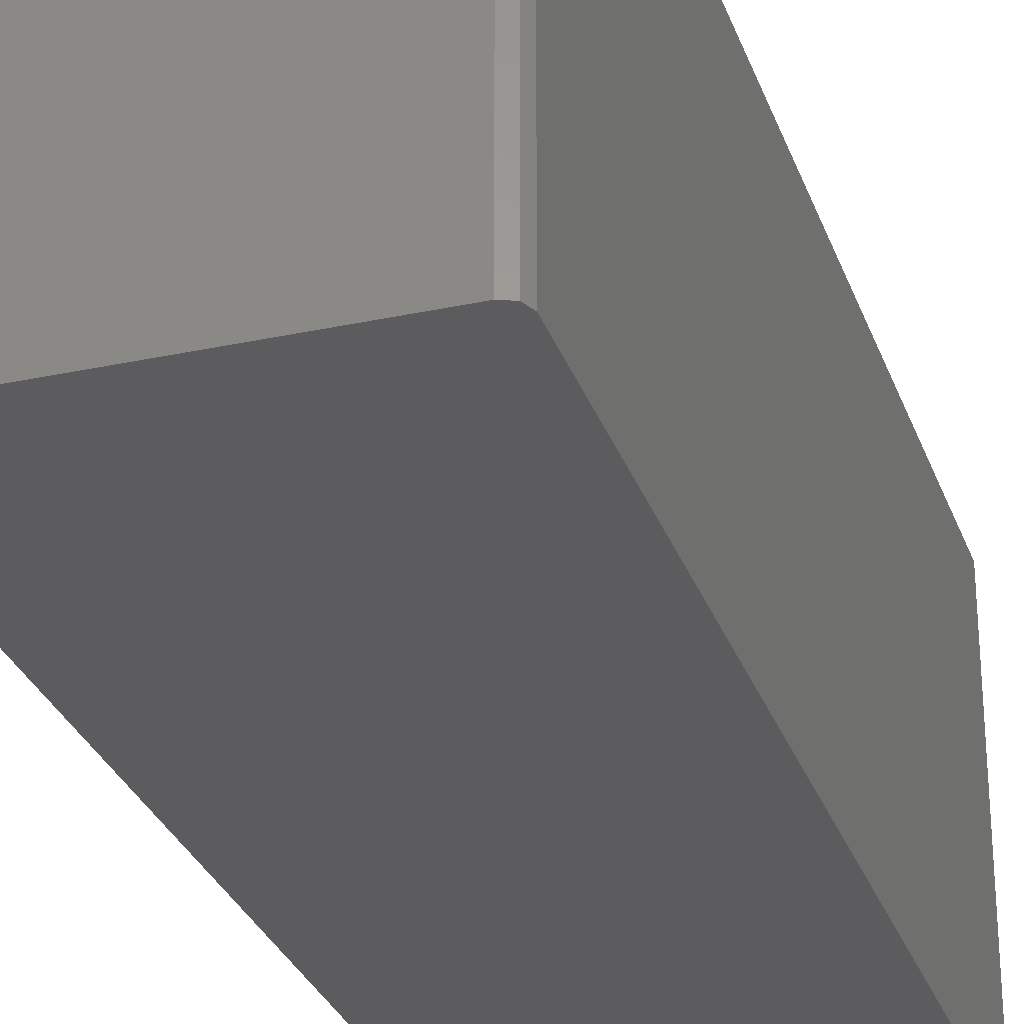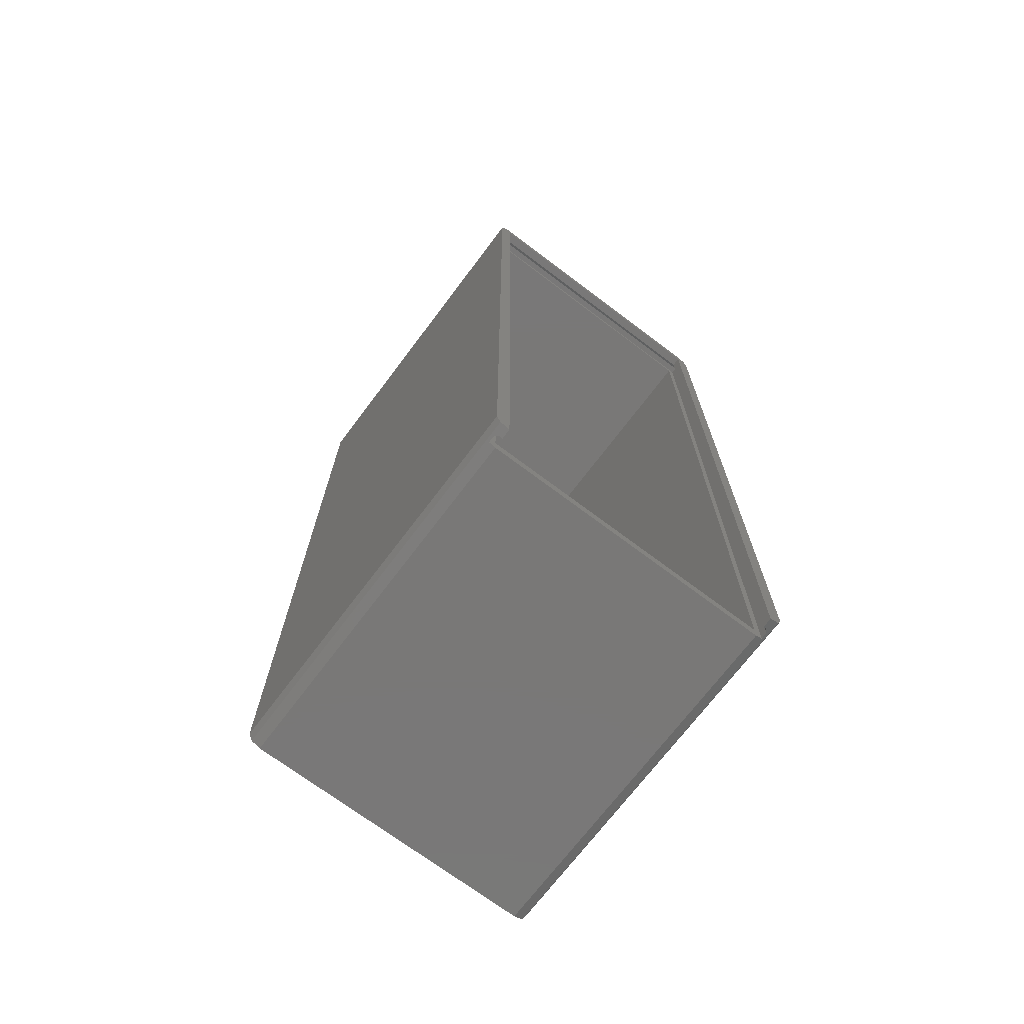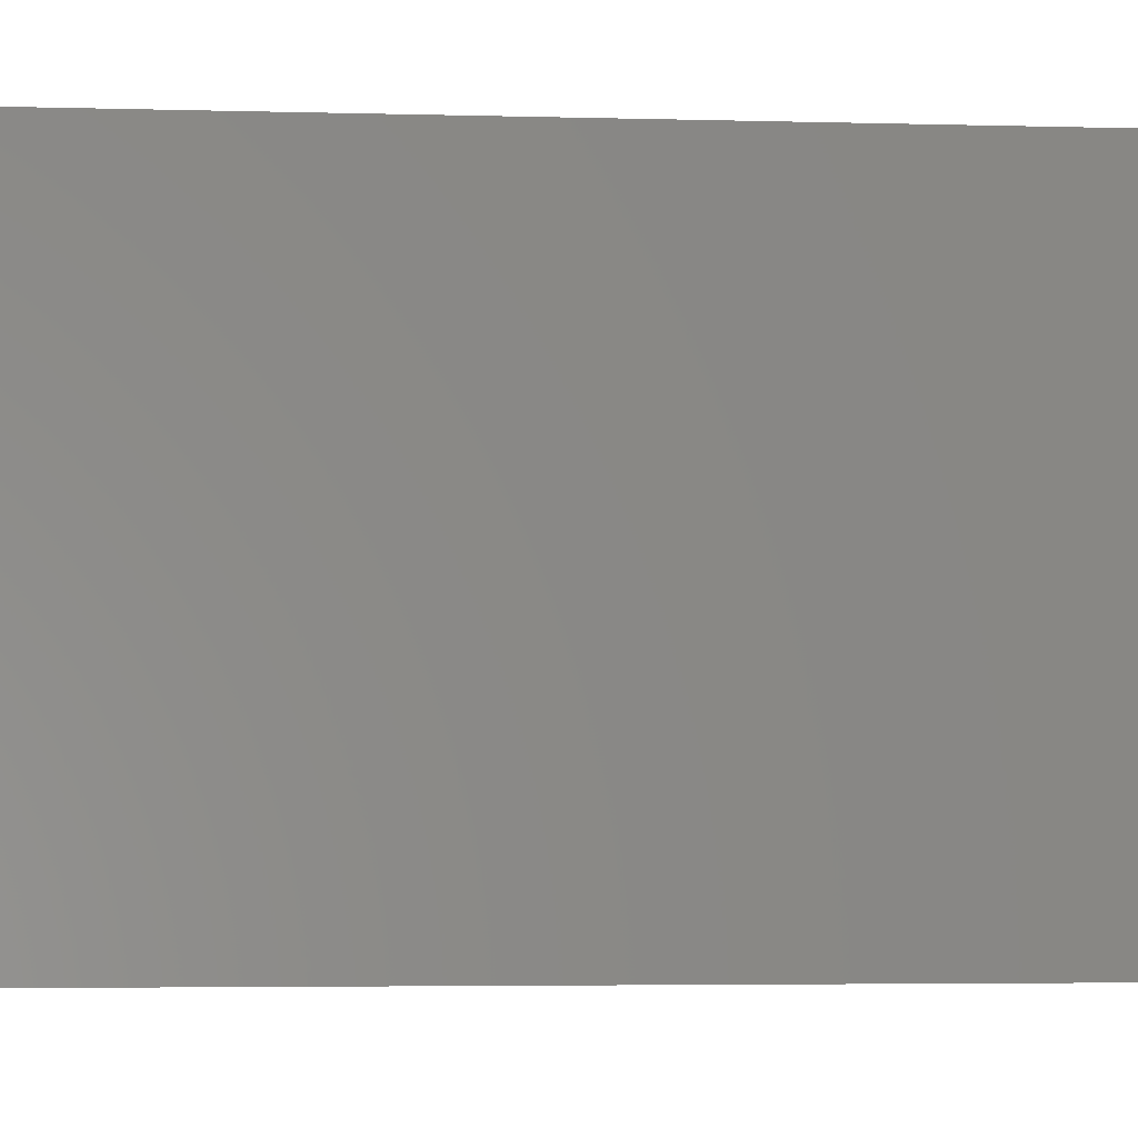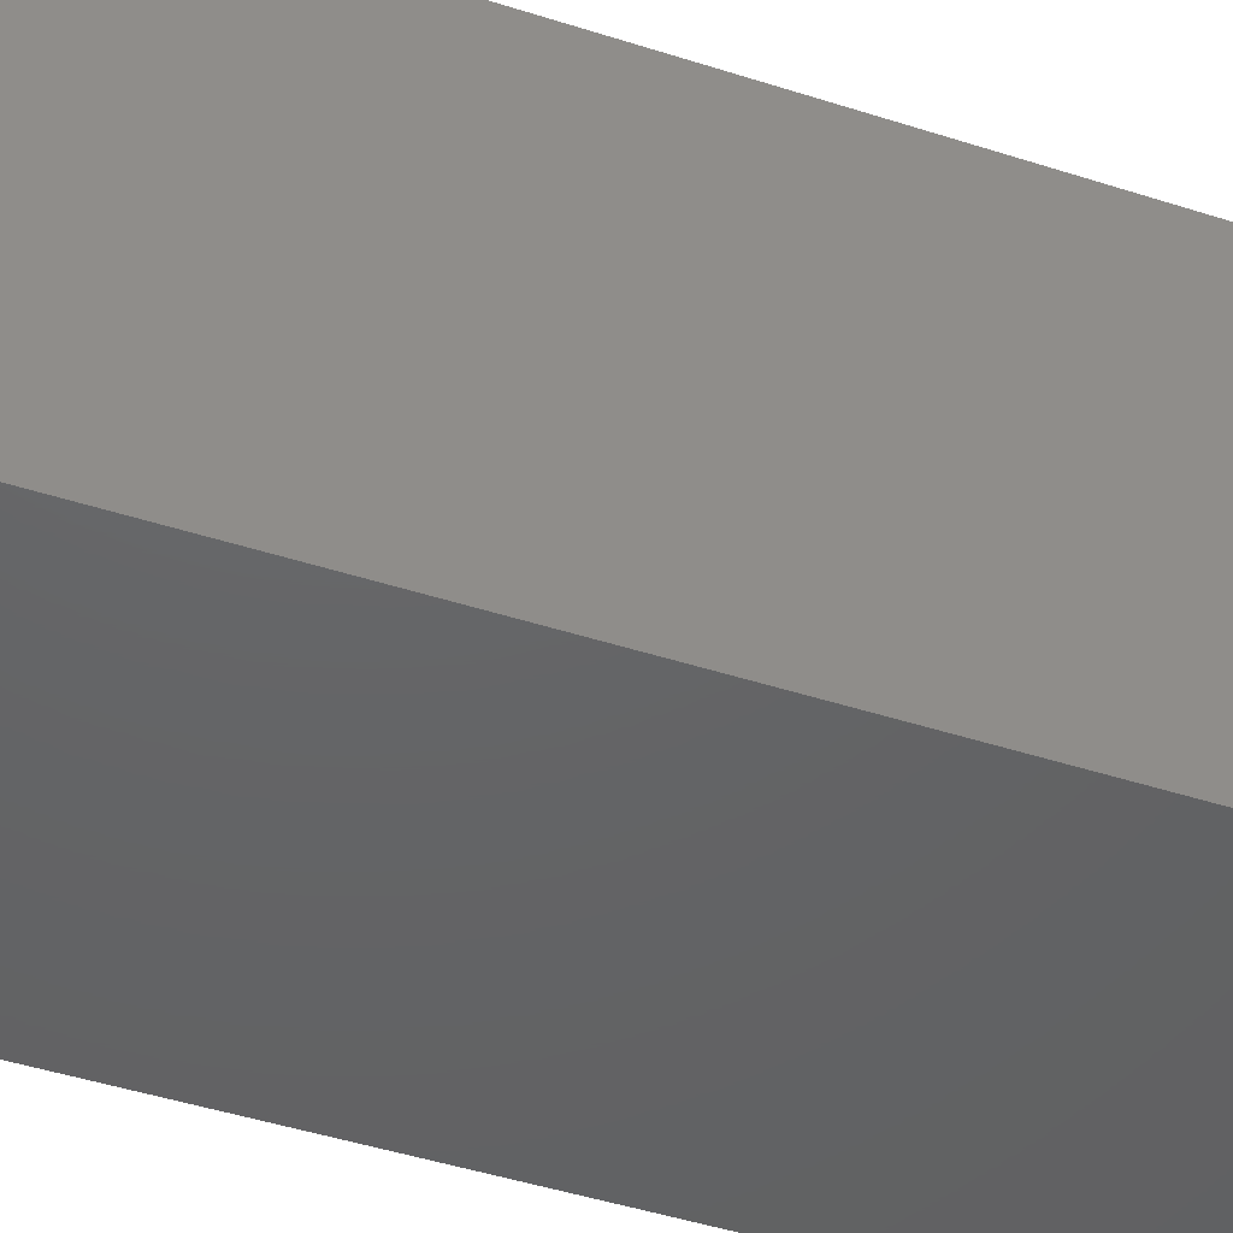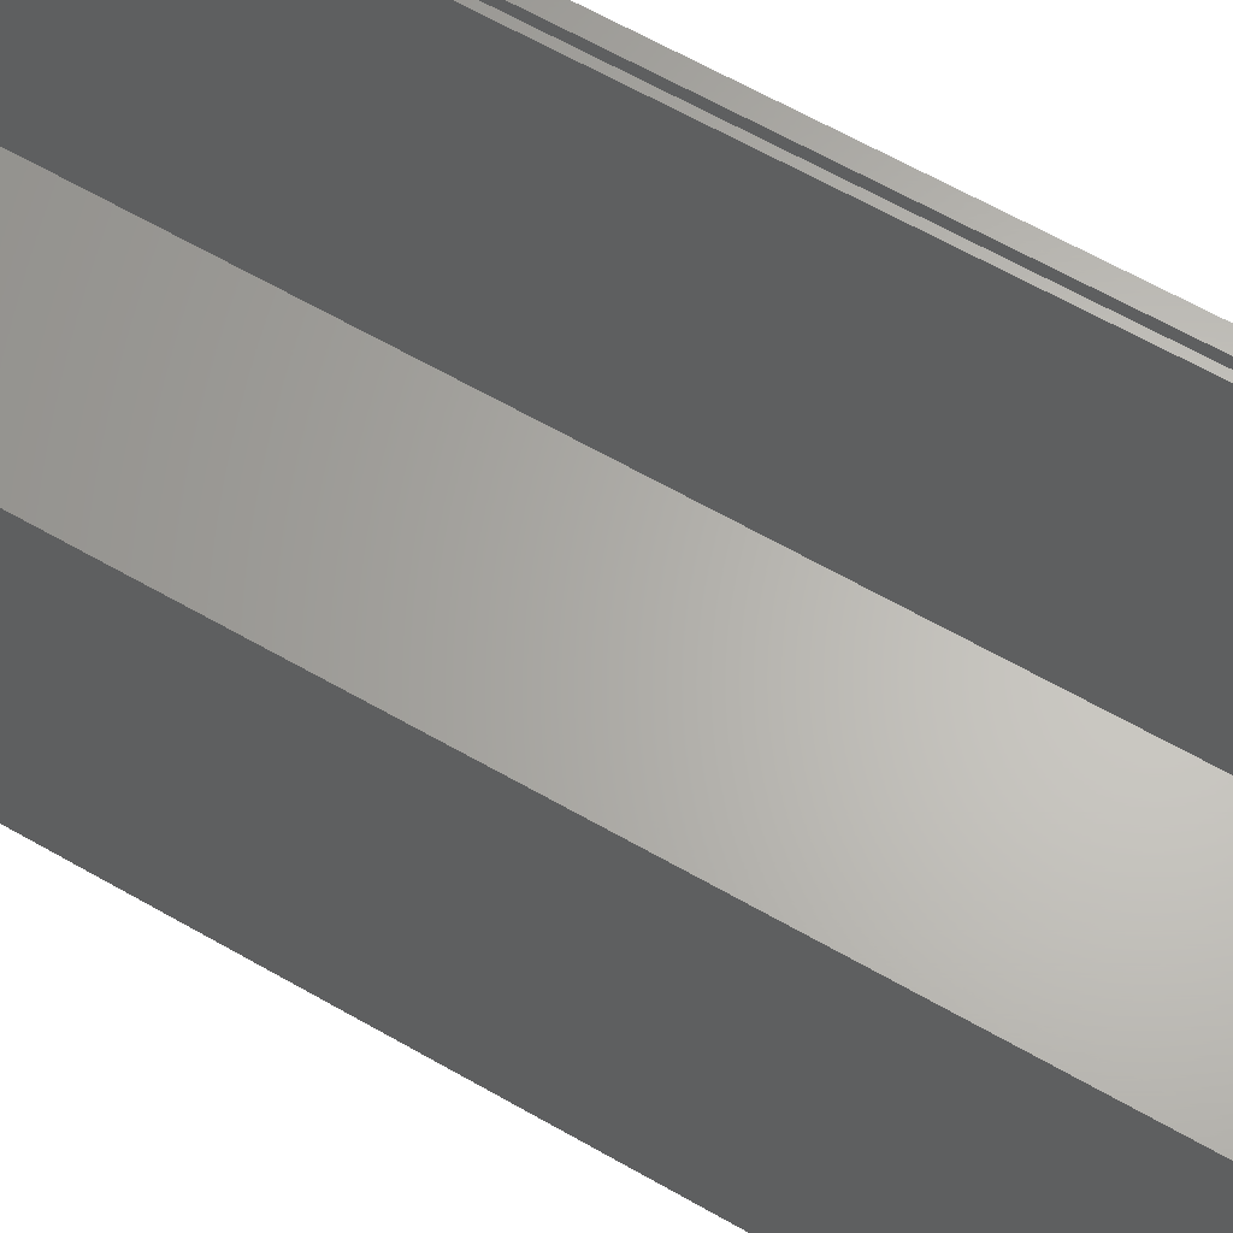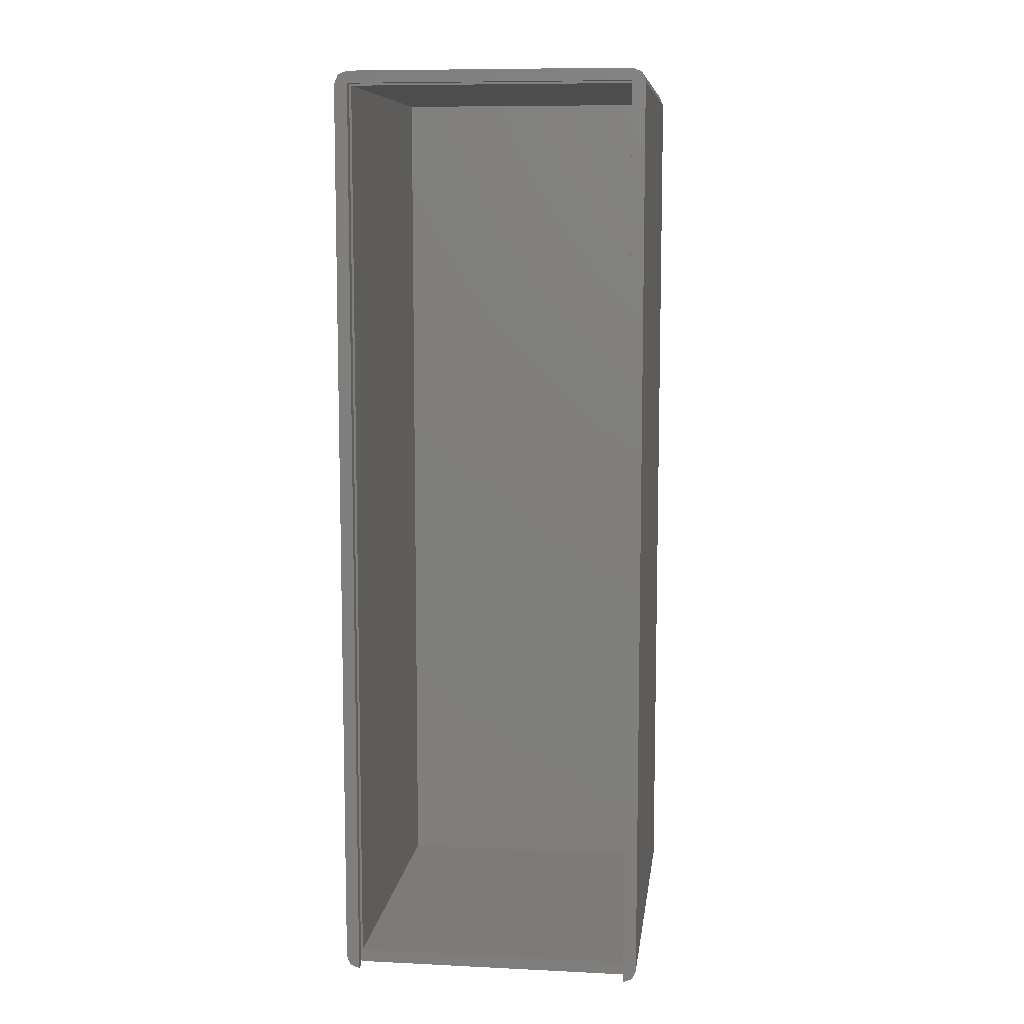
<metadata>
{"format":"stl","ext":"stl","renderer":"f3d","projection":"perspective","resolution":1024,"background":"white","views":[{"elev":-29.5,"azim":17.6,"up":"+Z"},{"elev":-71.2,"azim":-37.0,"up":"+Y"},{"elev":-3.1,"azim":-97.0,"up":"+Z"},{"elev":-45.7,"azim":69.6,"up":"+Z"},{"elev":64.4,"azim":119.9,"up":"+Z"},{"elev":9.0,"azim":7.3,"up":"+Y"}]}
</metadata>
<code>
# stl→obj: 52 verts, 100 faces
v 45 0 54.5
v 45 140.7 56
v 45 140.7 54.5
v 45 0 56
v 45 2 2
v 45 140.5 53
v 45 140.5 2
v 45 2 53
v 46 141.5 53
v 2 140.5 53
v 1 141.5 53
v 2 2 53
v 1 0.4142 53
v 2 0 53
v 46 0.4142 53
v 45 0 53
v 2 0 56
v 2 140.7 54.5
v 2 140.7 56
v 2 0 54.5
v 2 140.5 2
v 2 2 2
v 1.5 0.2071 54.5
v 45.5 0.2071 54.5
v 45.5 141 54.5
v 1.5 141 54.5
v 1 0.4142 54
v 1 141.5 54
v 46 0.4142 54
v 46 141.5 54
v 0.5858 0.5858 56
v 0.5858 0.5858 0
v 2 0 0
v 45 0 0
v 46.41 0.5858 56
v 46.41 0.5858 0
v 47 2 0
v 47 2 56
v 45 142.5 0
v 2 142.5 56
v 45 142.5 56
v 2 142.5 0
v 47 140.5 56
v 46.41 141.9 0
v 46.41 141.9 56
v 47 140.5 0
v 0 2 56
v 0 2 0
v 0 140.5 0
v 0.5858 141.9 0
v 0.5858 141.9 56
v 0 140.5 56
f 1 2 3
f 2 1 4
f 5 6 7
f 6 5 8
f 8 9 6
f 9 10 6
f 11 12 10
f 11 10 9
f 12 11 13
f 12 13 14
f 9 8 15
f 8 16 15
f 12 16 8
f 16 12 14
f 17 18 19
f 18 17 20
f 12 21 10
f 21 12 22
f 18 2 19
f 2 18 3
f 20 23 18
f 3 24 1
f 24 3 25
f 18 25 3
f 18 26 25
f 26 18 23
f 26 27 28
f 27 26 23
f 29 25 30
f 25 29 24
f 27 11 28
f 11 27 13
f 15 30 9
f 30 15 29
f 28 25 26
f 25 28 30
f 11 30 28
f 30 11 9
f 31 23 17
f 31 27 23
f 31 13 27
f 32 13 31
f 32 14 13
f 14 32 33
f 17 23 20
f 16 34 15
f 24 4 1
f 4 24 35
f 29 35 24
f 15 35 29
f 36 15 34
f 15 36 35
f 35 37 38
f 37 35 36
f 39 40 41
f 40 39 42
f 33 16 14
f 16 33 34
f 43 44 45
f 44 43 46
f 32 47 48
f 47 32 31
f 34 37 36
f 37 48 46
f 37 34 48
f 49 46 48
f 48 34 33
f 39 46 49
f 48 33 32
f 46 39 44
f 39 49 42
f 42 49 50
f 42 51 40
f 51 42 50
f 38 46 43
f 46 38 37
f 44 41 45
f 41 44 39
f 48 52 49
f 52 48 47
f 40 2 41
f 40 19 2
f 51 19 40
f 19 51 52
f 47 19 52
f 19 47 17
f 17 47 31
f 2 43 45
f 43 2 38
f 2 45 41
f 4 38 2
f 38 4 35
f 49 51 50
f 51 49 52
f 21 5 7
f 5 21 22
f 21 6 10
f 6 21 7
f 5 12 8
f 12 5 22

</code>
